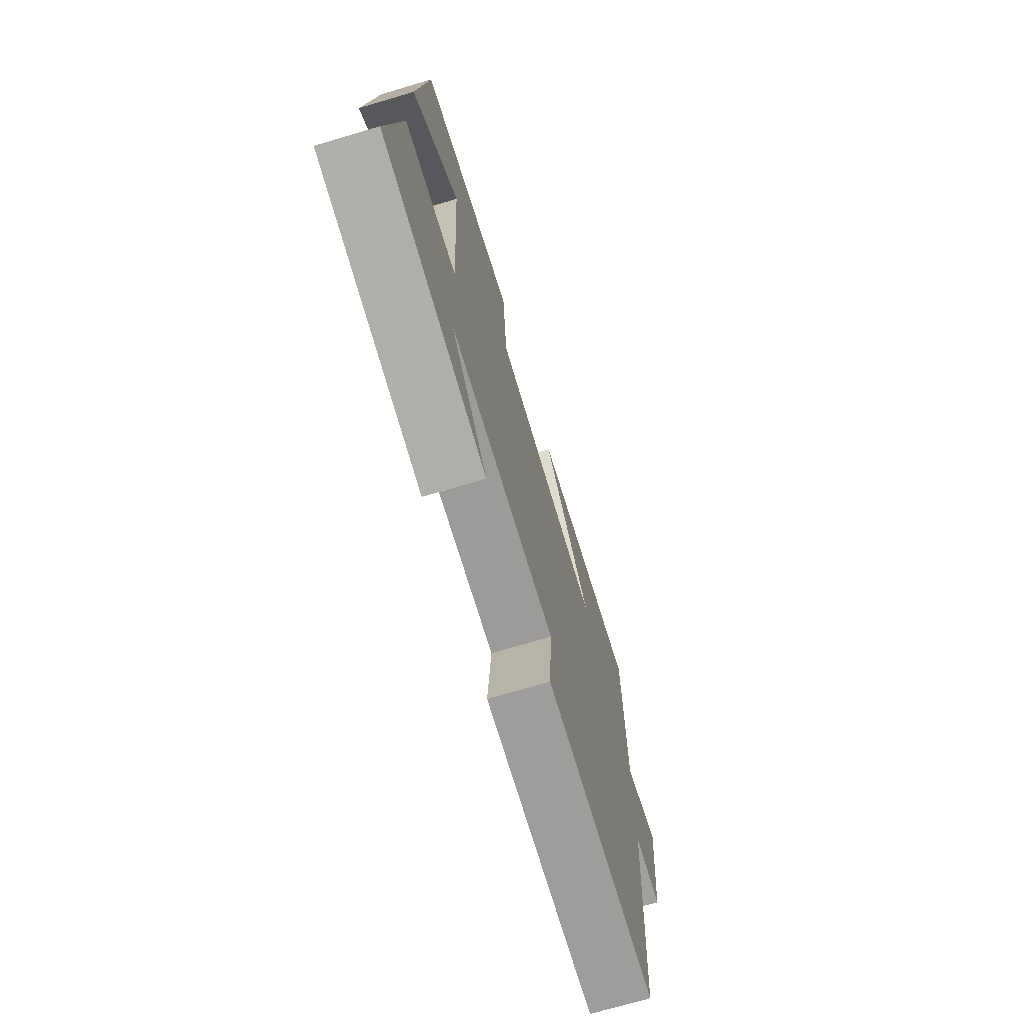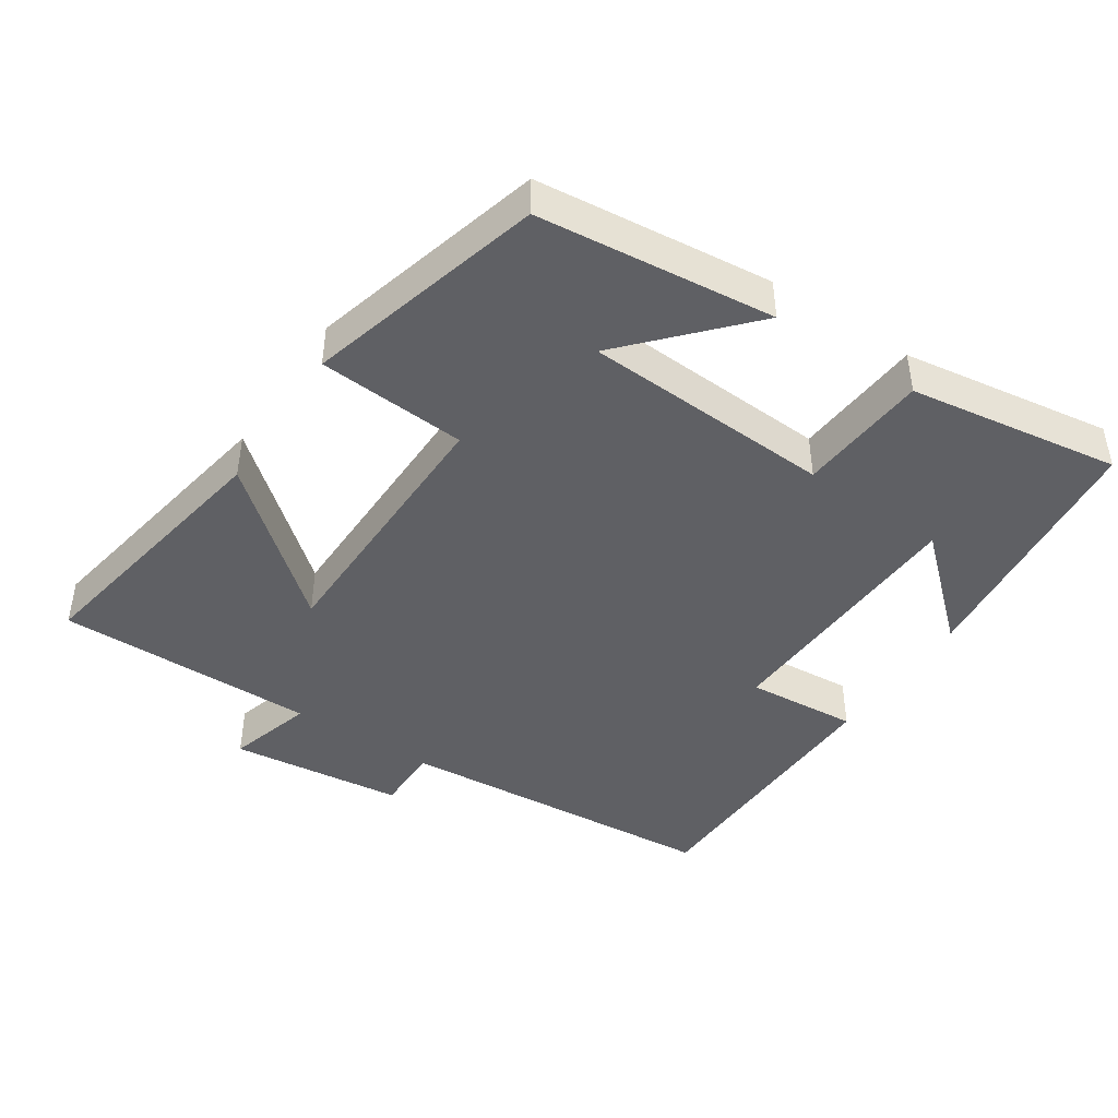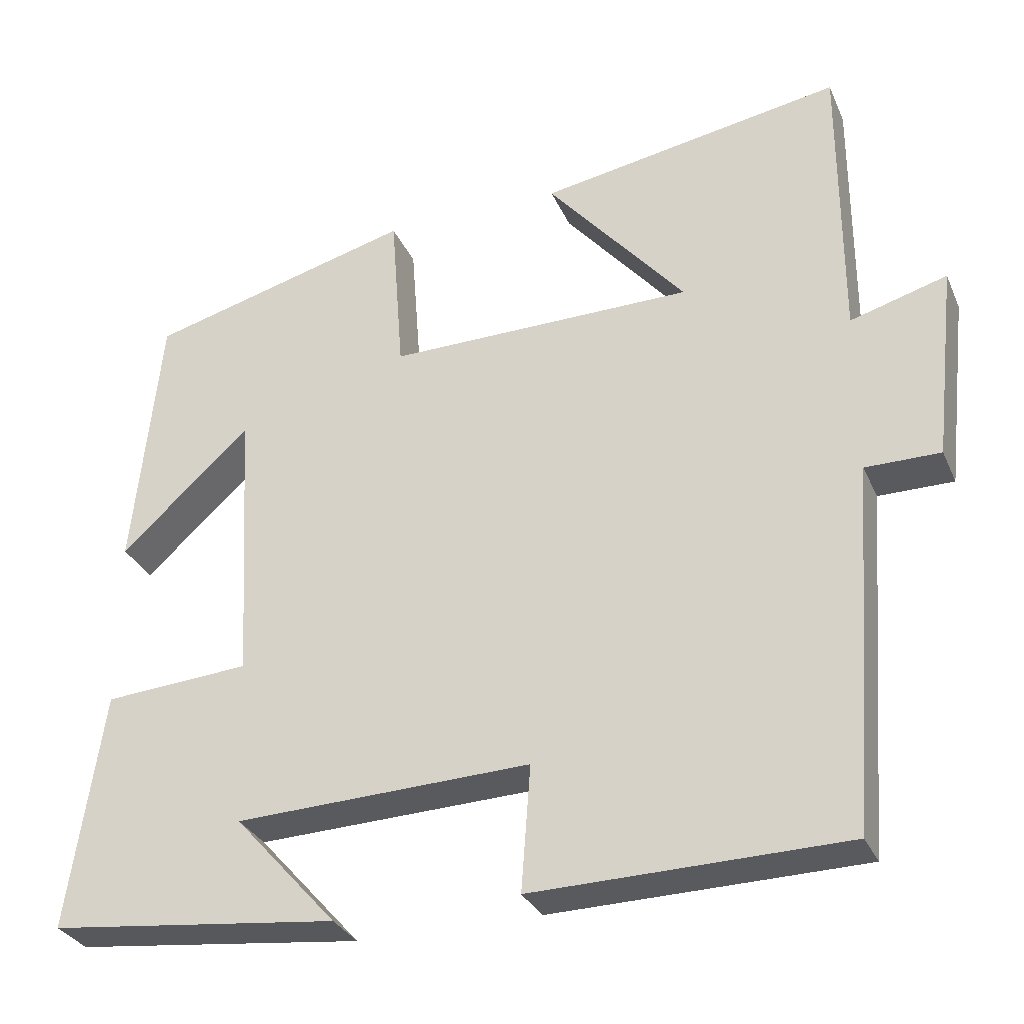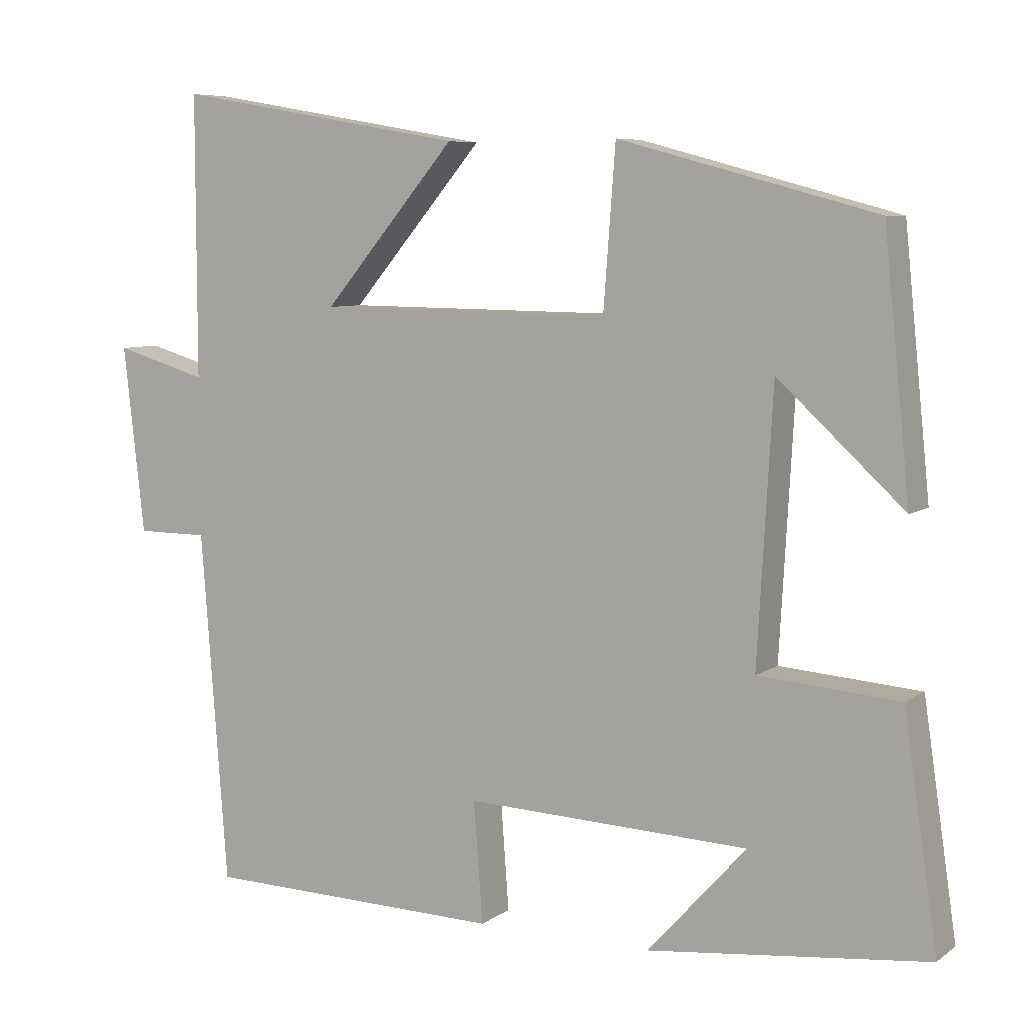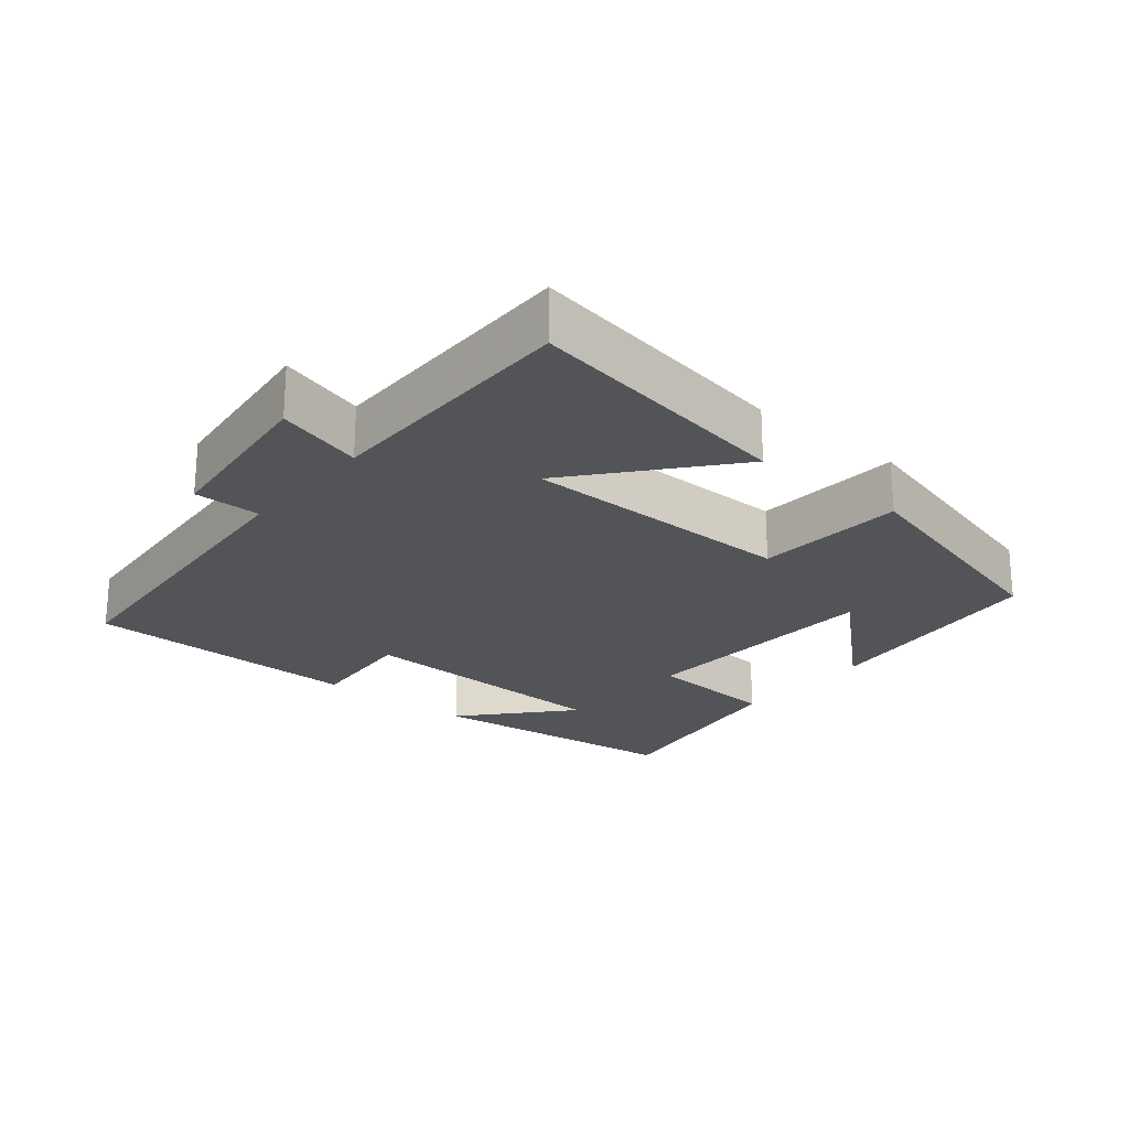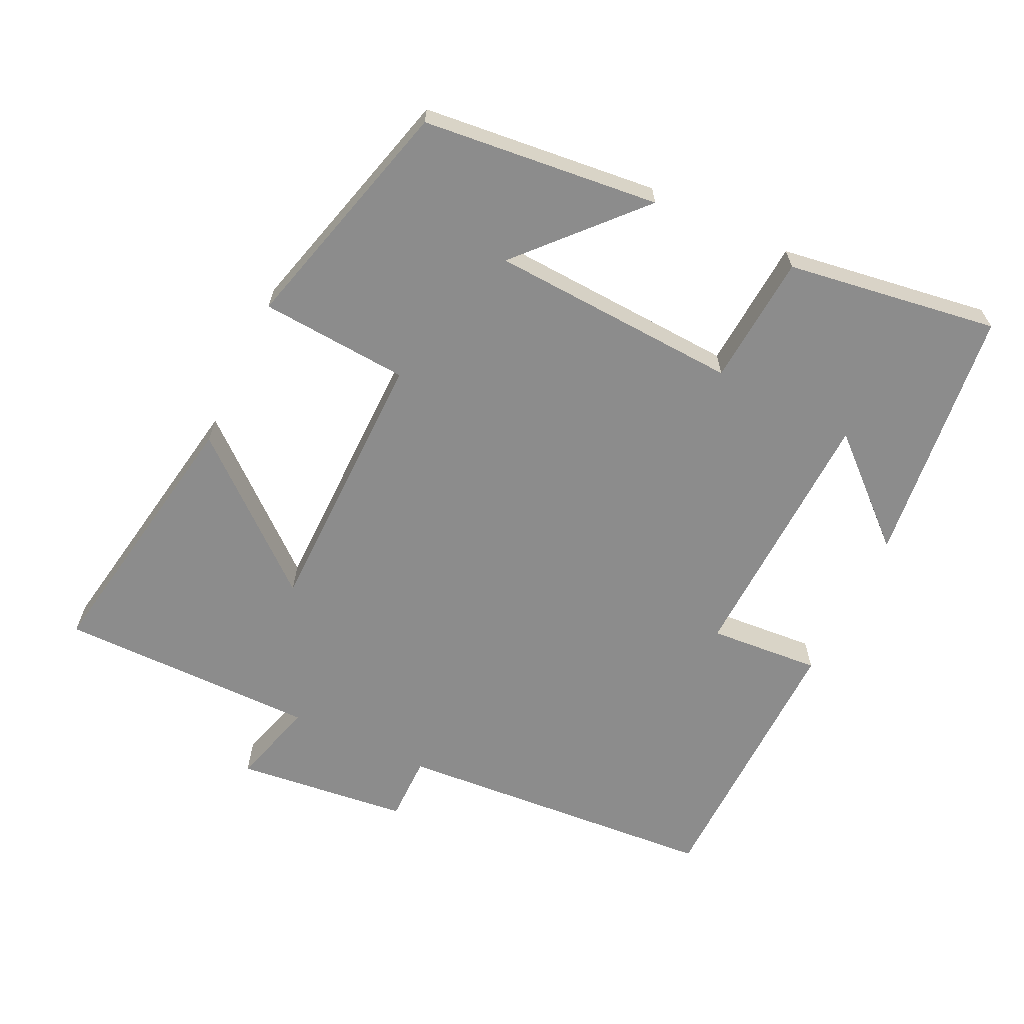
<metadata>
{"format":"obj","ext":"obj","renderer":"f3d","projection":"perspective","resolution":1024,"background":"white","views":[{"elev":-71.7,"azim":106.5,"up":"+Z"},{"elev":-43.9,"azim":56.5,"up":"+Y"},{"elev":-30.8,"azim":-159.2,"up":"+Z"},{"elev":7.1,"azim":28.7,"up":"+Z"},{"elev":-22.9,"azim":-39.4,"up":"+Y"},{"elev":-64.2,"azim":64.5,"up":"+Y"}]}
</metadata>
<code>
v 0.465 0.07 0.408
v 0.5 0.07 0.067
v 0.332 0.07 0.221
v 0.312 0.07 -0.139
v 0.5 0.07 -0.153
v 0.545 0.07 -0.458
v 0.172 0.07 -0.5
v 0.304 0.07 -0.353
v -0.076 0.07 -0.339
v -0.064 0.07 -0.5
v -0.465 0.07 -0.492
v -0.5 0.07 -0.022
v -0.596 0.07 -0.022
v -0.624 0.07 0.228
v -0.5 0.07 0.192
v -0.5 0.07 0.567
v -0.11 0.07 0.5
v -0.288 0.07 0.29
v 0.106 0.07 0.286
v 0.122 0.07 0.5
v 0.465 0 0.408
v 0.5 0 0.067
v 0.332 0 0.221
v 0.312 0 -0.139
v 0.5 0 -0.153
v 0.545 0 -0.458
v 0.172 0 -0.5
v 0.304 0 -0.353
v -0.076 0 -0.339
v -0.064 0 -0.5
v -0.465 0 -0.492
v -0.5 0 -0.022
v -0.596 0 -0.022
v -0.624 0 0.228
v -0.5 0 0.192
v -0.5 0 0.567
v -0.11 0 0.5
v -0.288 0 0.29
v 0.106 0 0.286
v 0.122 0 0.5
f 19 20 1
f 15 16 17 18
f 15 18 19
f 12 13 14 15
f 11 12 15
f 10 11 15
f 9 10 15
f 8 9 15 19
f 5 6 7 8
f 4 5 8
f 4 8 19
f 3 4 19
f 1 2 3
f 1 3 19
f 21 40 39
f 38 37 36 35
f 39 38 35
f 35 34 33 32
f 35 32 31
f 35 31 30
f 35 30 29
f 39 35 29 28
f 28 27 26 25
f 28 25 24
f 39 28 24
f 39 24 23
f 23 22 21
f 39 23 21
f 1 21 22 2
f 2 22 23 3
f 3 23 24 4
f 4 24 25 5
f 5 25 26 6
f 6 26 27 7
f 7 27 28 8
f 8 28 29 9
f 9 29 30 10
f 10 30 31 11
f 11 31 32 12
f 12 32 33 13
f 13 33 34 14
f 14 34 35 15
f 15 35 36 16
f 16 36 37 17
f 17 37 38 18
f 18 38 39 19
f 19 39 40 20
f 20 40 21 1

</code>
